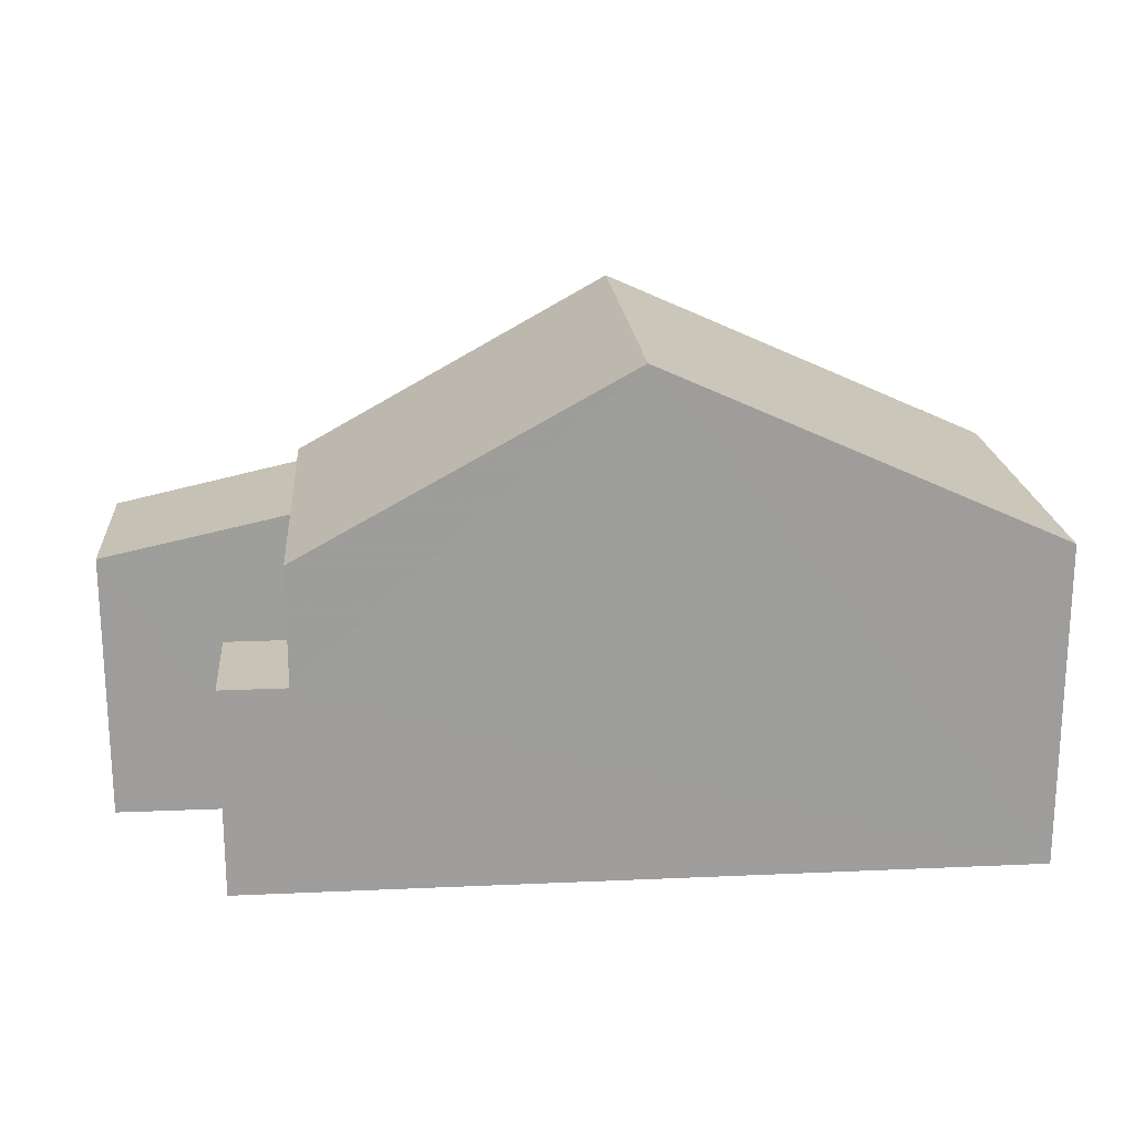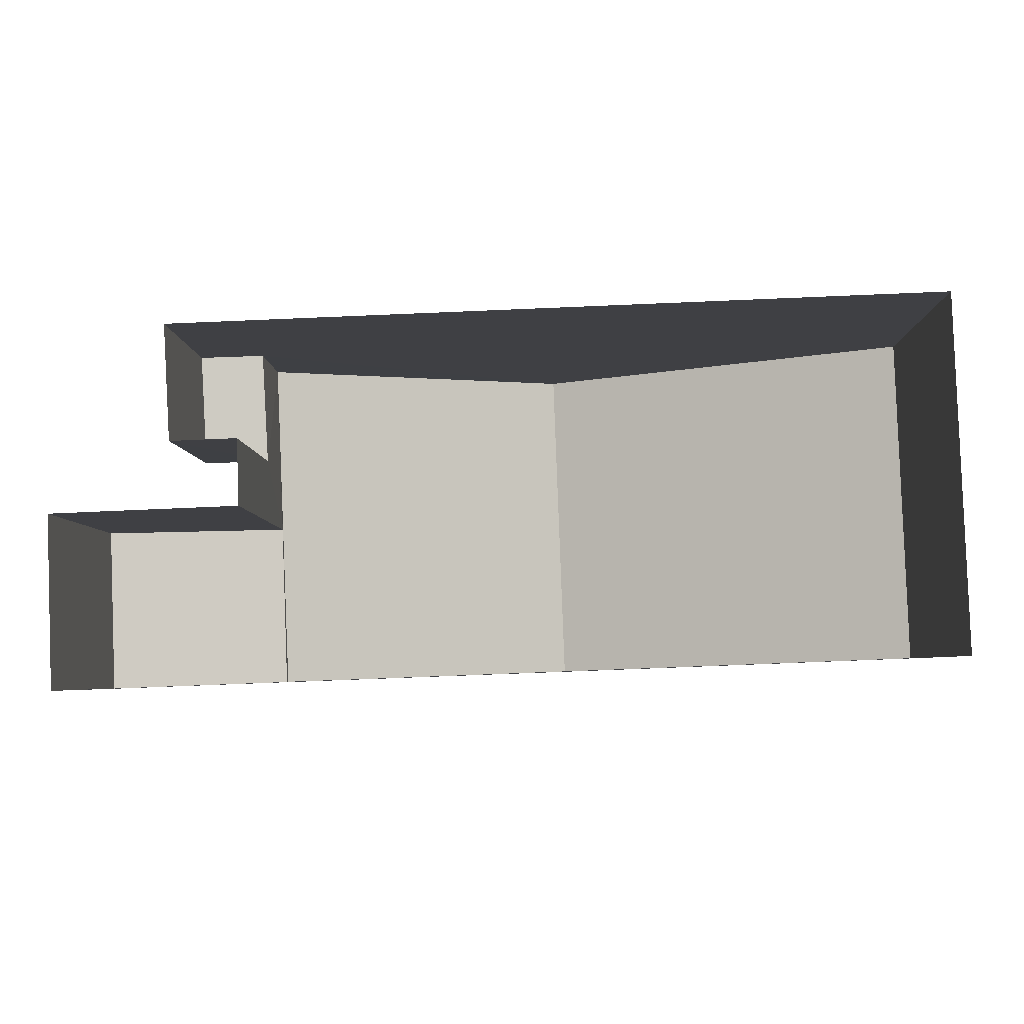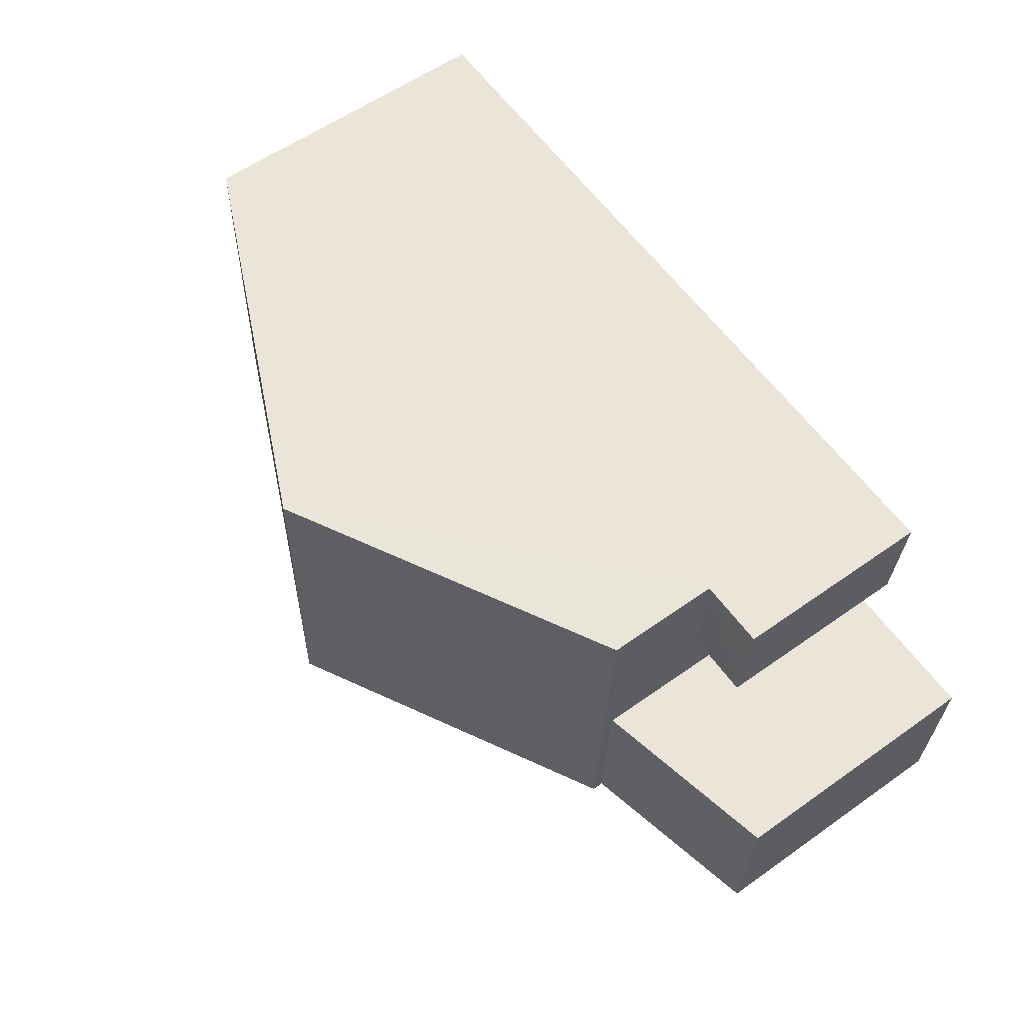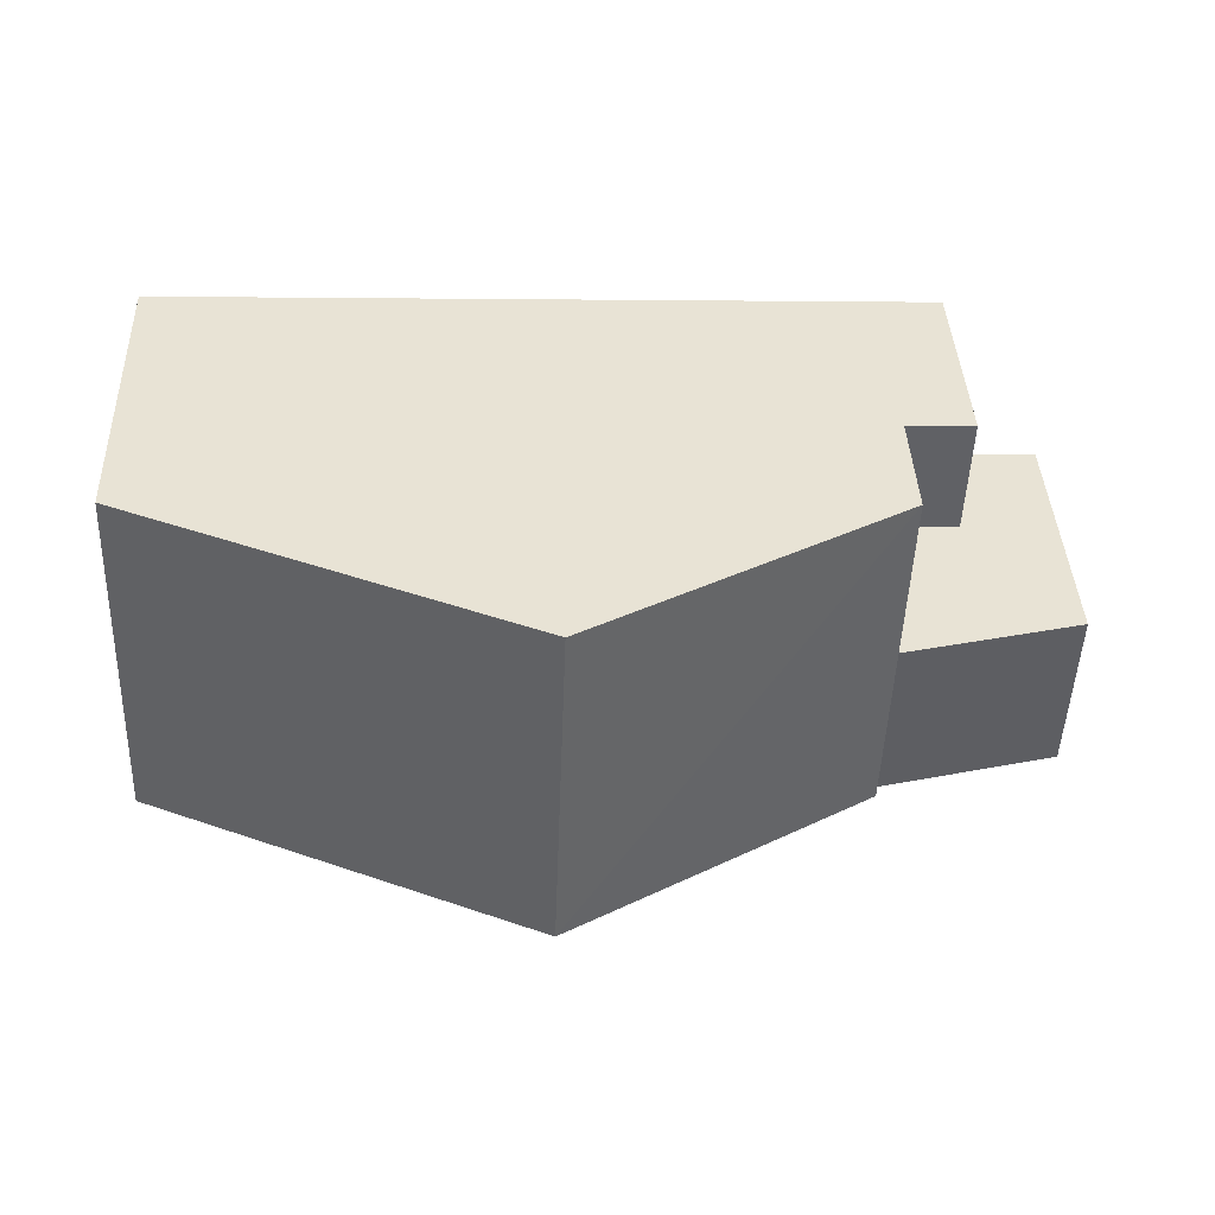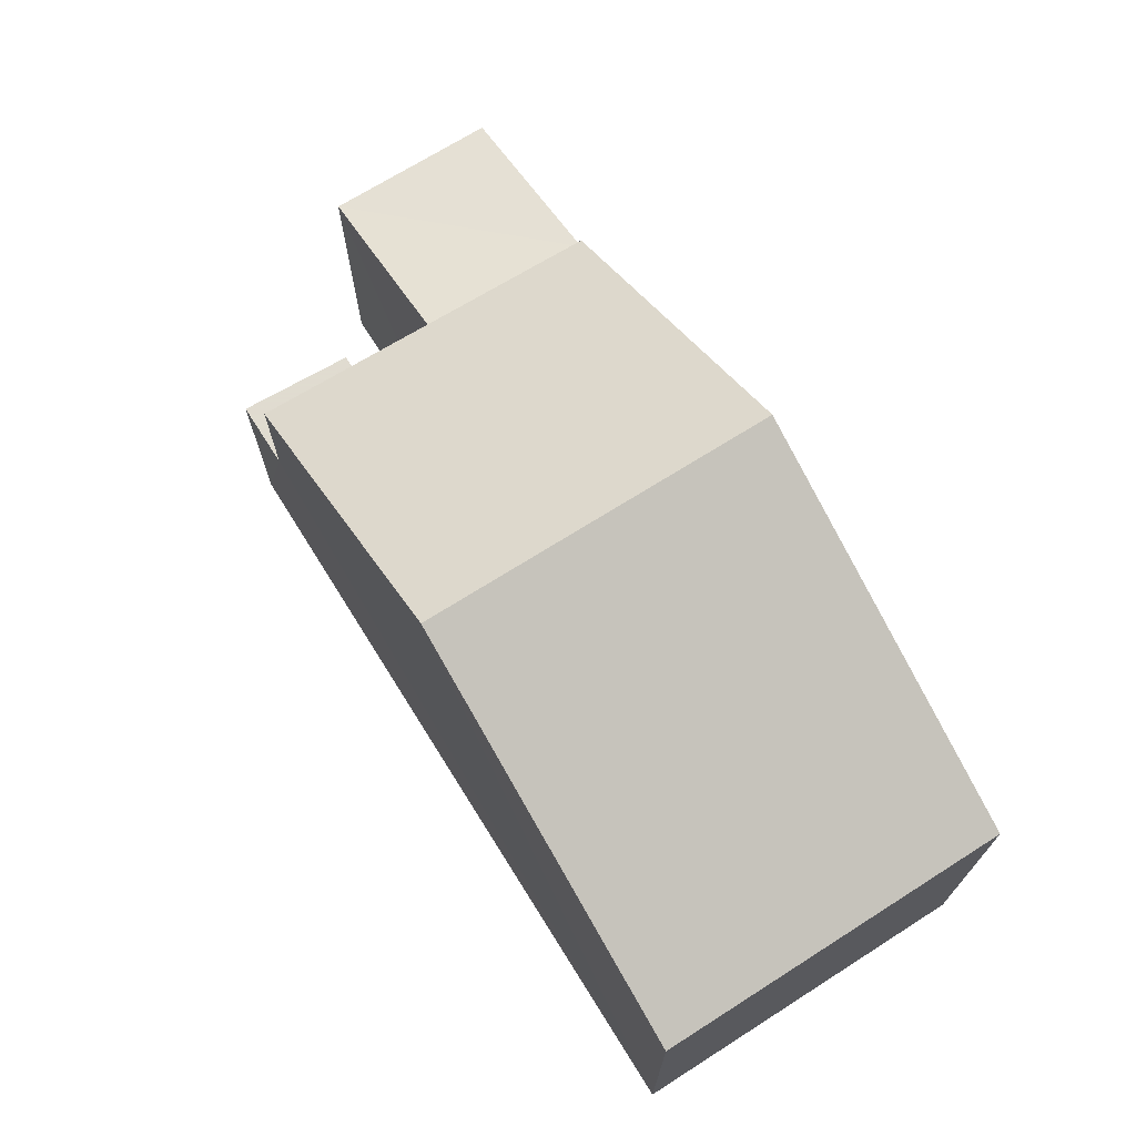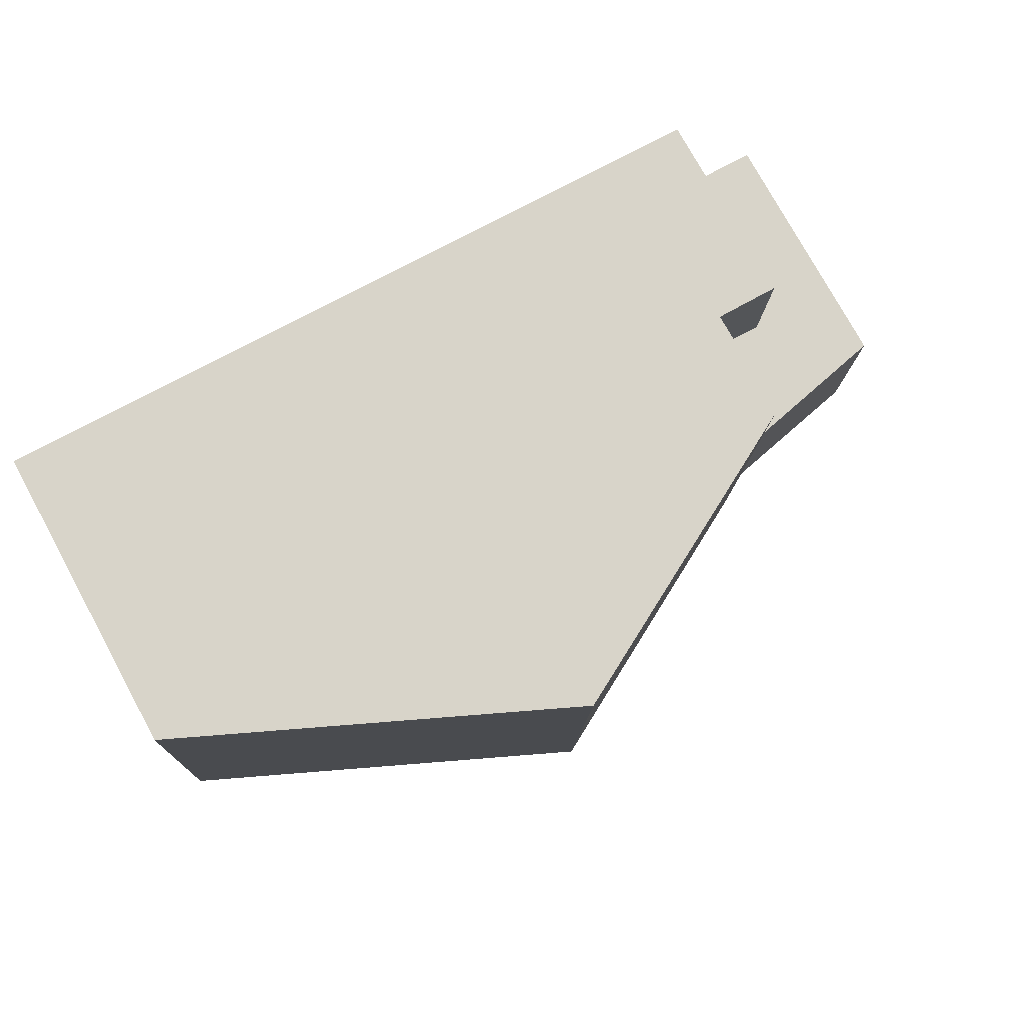
<metadata>
{"format":"obj","ext":"obj","renderer":"f3d","projection":"perspective","resolution":1024,"background":"white","views":[{"elev":19.7,"azim":173.1,"up":"+Z"},{"elev":-4.8,"azim":-178.9,"up":"+Y"},{"elev":58.3,"azim":53.9,"up":"+Y"},{"elev":40.4,"azim":-2.6,"up":"+Y"},{"elev":70.0,"azim":-124.2,"up":"+Z"},{"elev":76.7,"azim":-28.8,"up":"+Y"}]}
</metadata>
<code>
v -3.728e+05 -1.051e+05 24.73
v -3.728e+05 -1.051e+05 24.73
v -3.728e+05 -1.051e+05 24.73
v -3.728e+05 -1.051e+05 24.73
v -3.728e+05 -1.051e+05 24.74
v -3.728e+05 -1.051e+05 24.73
v -3.728e+05 -1.051e+05 24.74
v -3.728e+05 -1.051e+05 24.73
v -3.728e+05 -1.051e+05 29.33
v -3.728e+05 -1.051e+05 28.72
v -3.728e+05 -1.051e+05 28.72
v -3.728e+05 -1.051e+05 29.33
v -3.728e+05 -1.051e+05 32.13
v -3.728e+05 -1.051e+05 29.51
v -3.728e+05 -1.051e+05 32.13
v -3.728e+05 -1.051e+05 29.51
v -3.728e+05 -1.051e+05 29.51
v -3.728e+05 -1.051e+05 29.51
v -3.728e+05 -1.051e+05 27.79
v -3.728e+05 -1.051e+05 27.79
v -3.728e+05 -1.051e+05 27.79
v -3.728e+05 -1.051e+05 27.79
f 1 2 3
f 4 5 2
f 6 7 4
f 3 8 1
f 7 5 4
f 4 2 1
f 9 10 11
f 12 9 11
f 13 14 15
f 13 16 14
f 17 18 13
f 15 17 13
f 19 20 21
f 19 22 20
f 18 2 5
f 18 17 2
f 20 8 3
f 21 20 3
f 4 11 6
f 4 12 11
f 22 8 20
f 22 1 8
f 10 7 6
f 11 10 6
f 17 15 2
f 15 14 19
f 2 19 3
f 3 19 21
f 2 15 19
f 18 5 13
f 16 13 9
f 9 7 10
f 9 5 7
f 13 5 9
f 16 9 12
f 12 4 22
f 4 1 22
f 16 12 14
f 14 22 19
f 12 22 14

</code>
